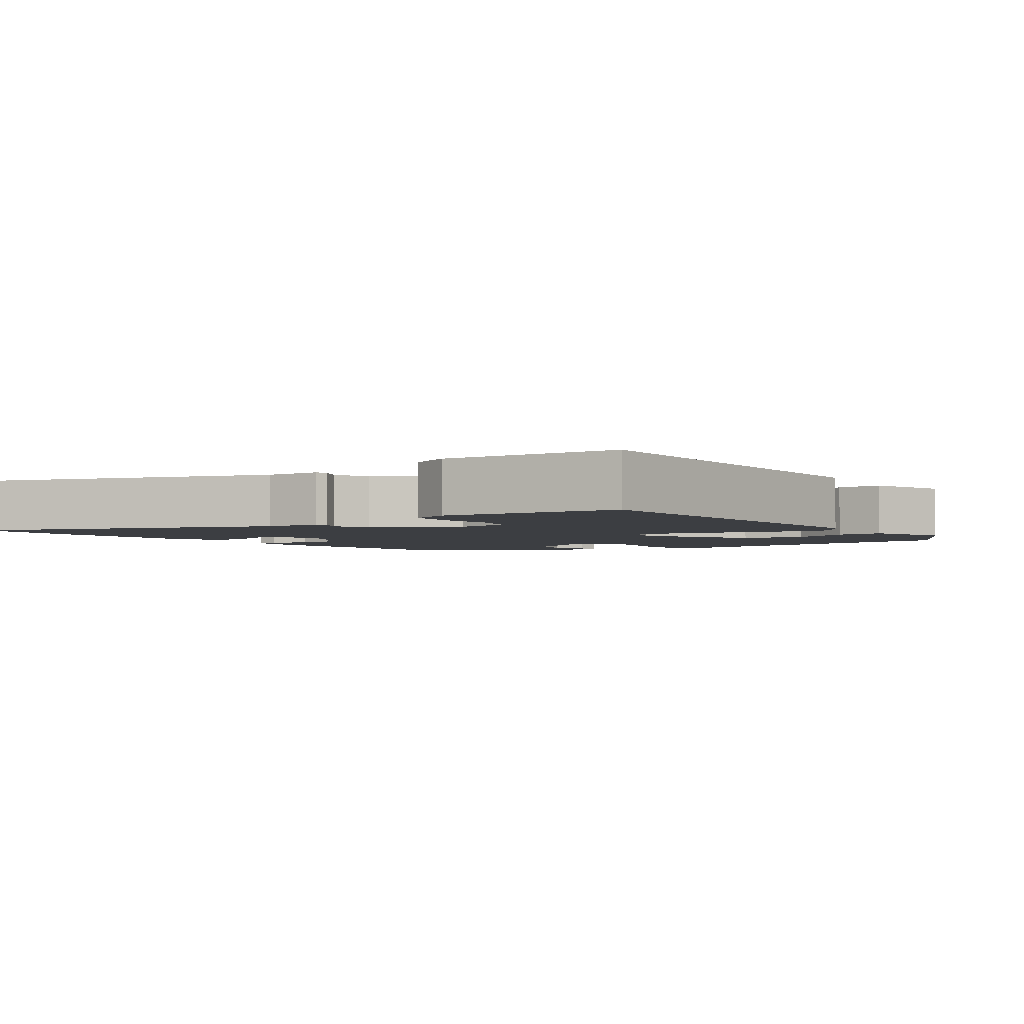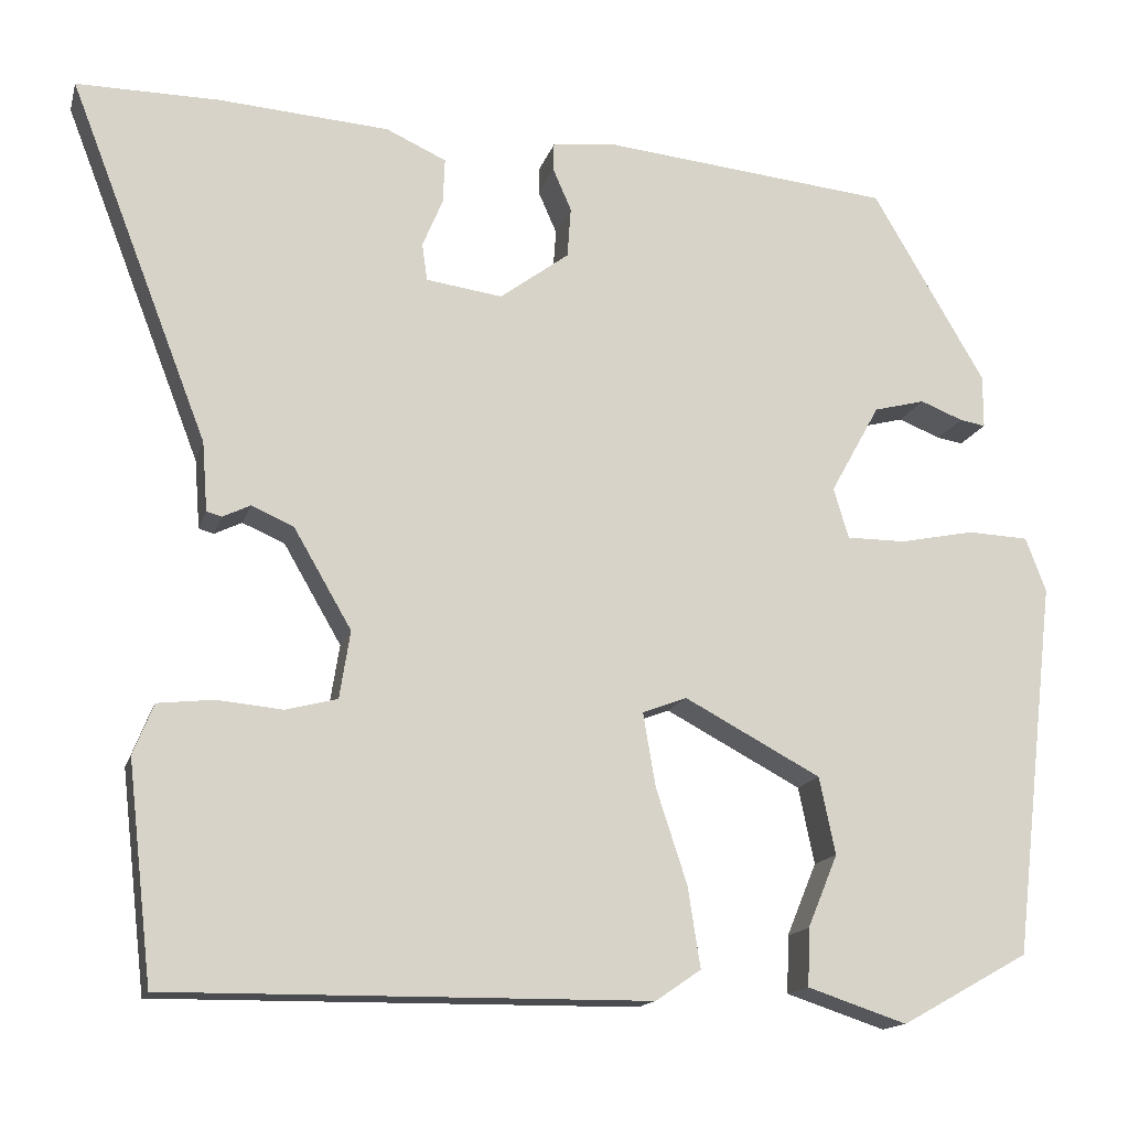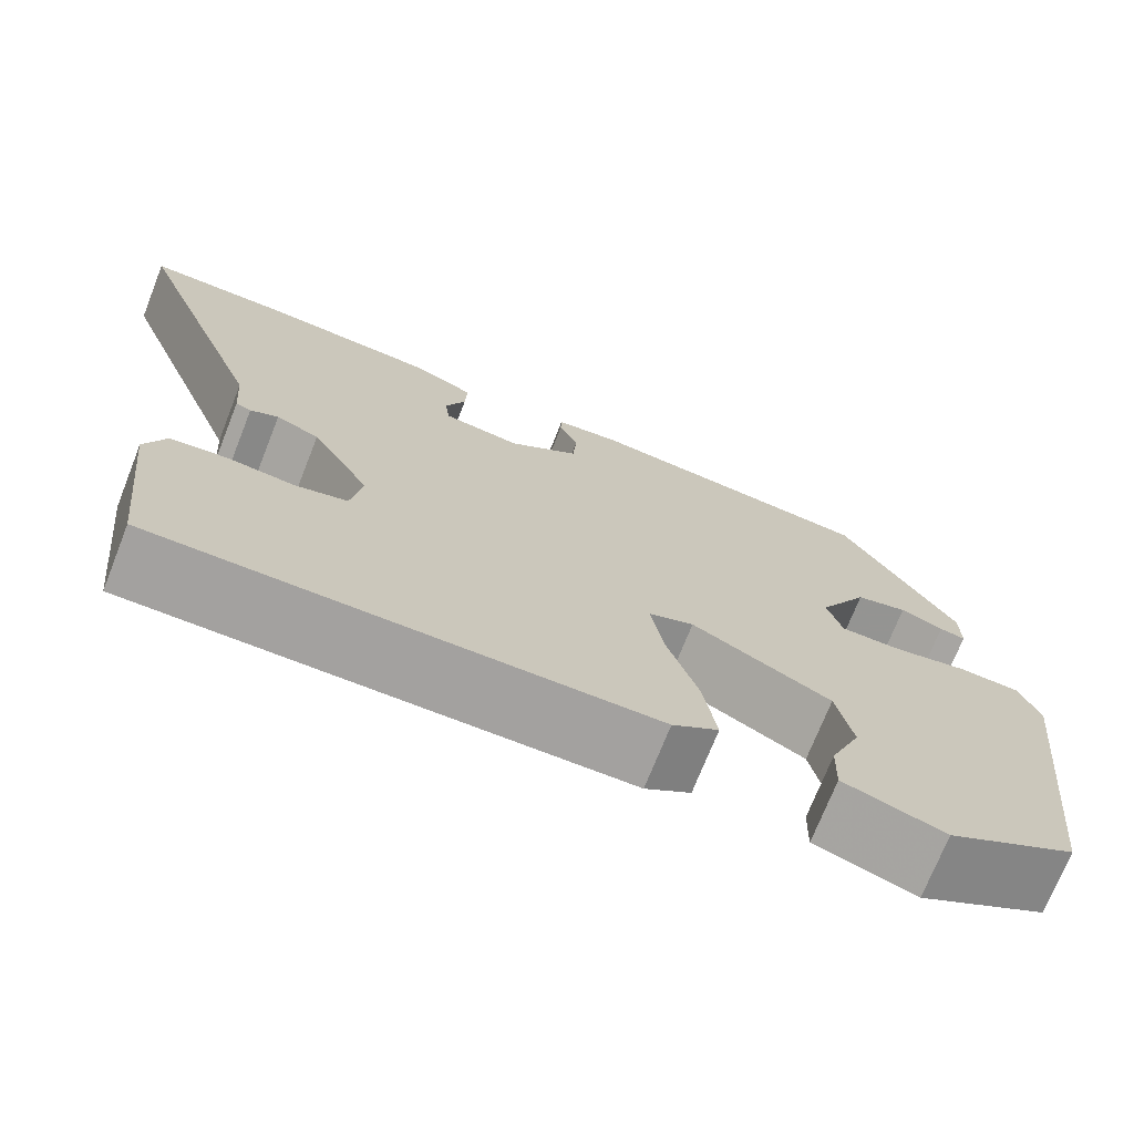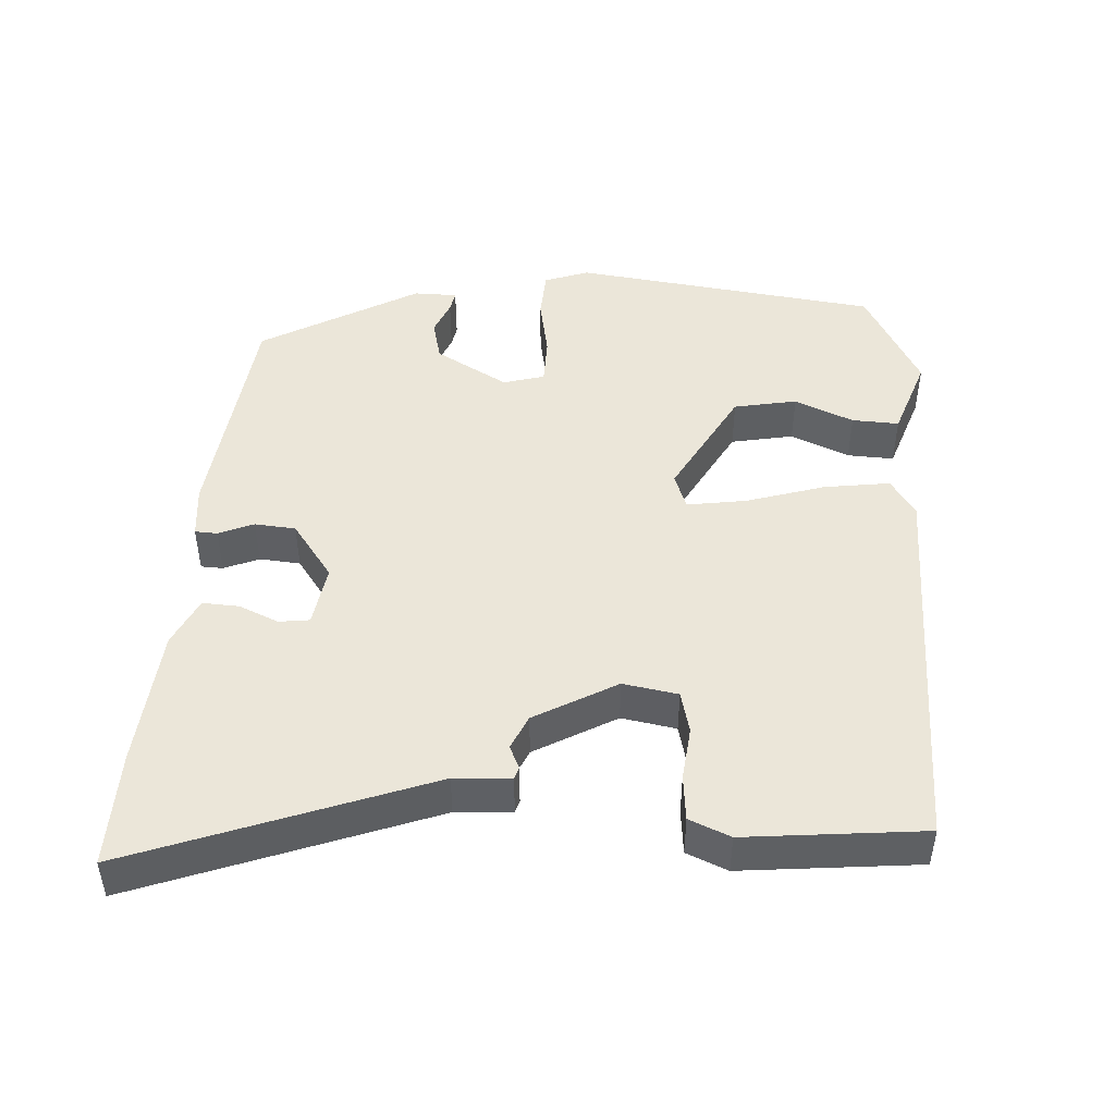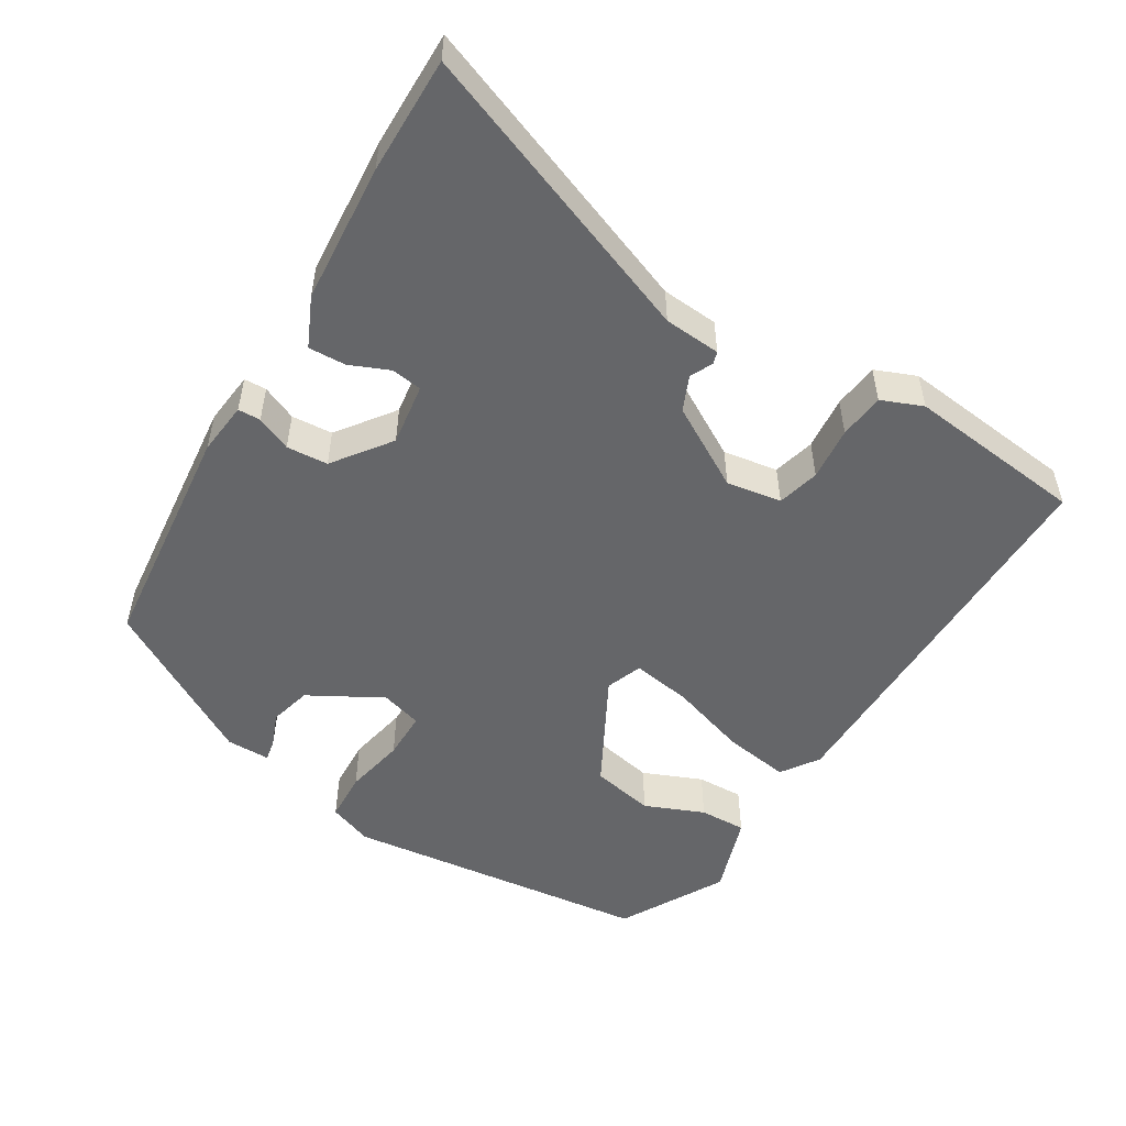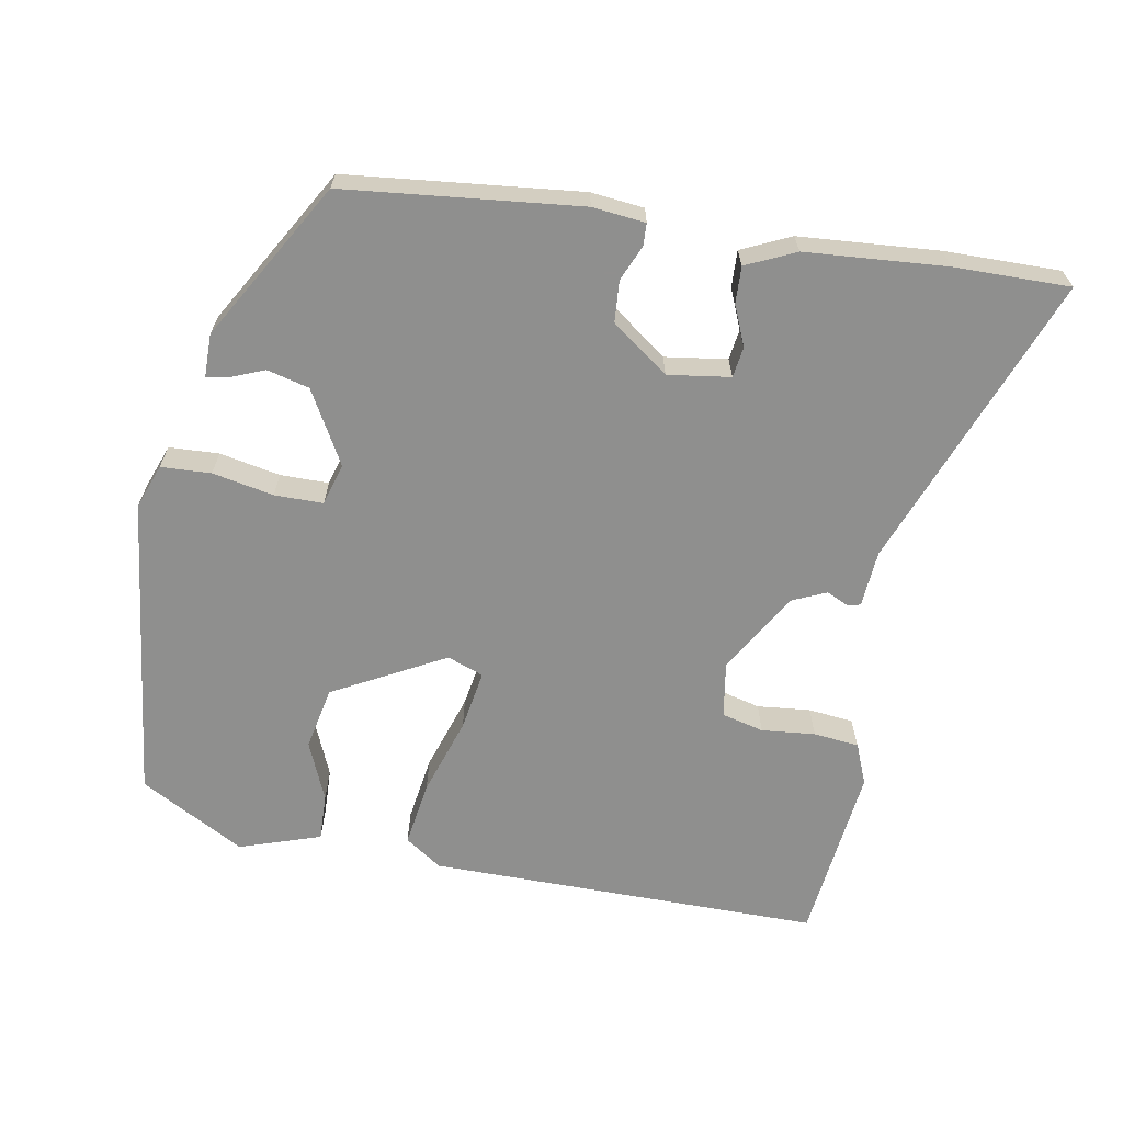
<metadata>
{"format":"obj","ext":"obj","renderer":"f3d","projection":"perspective","resolution":1024,"background":"white","views":[{"elev":-3.3,"azim":126.6,"up":"+Y"},{"elev":-15.1,"azim":165.6,"up":"+Z"},{"elev":-72.4,"azim":158.4,"up":"+Z"},{"elev":46.8,"azim":94.3,"up":"+Y"},{"elev":-51.8,"azim":58.8,"up":"+Y"},{"elev":-65.3,"azim":-10.0,"up":"+Y"}]}
</metadata>
<code>
v 0.449 0.07 0.5
v 0.609 0.07 0.501
v 0.452 0.07 0.095
v 0.446 0.07 0.017
v 0.429 0.07 0.012
v 0.398 0.07 0.027
v 0.35 0.07 0.006
v 0.285 0.07 -0.106
v 0.297 0.07 -0.182
v 0.355 0.07 -0.197
v 0.429 0.07 -0.19
v 0.492 0.07 -0.197
v 0.515 0.07 -0.254
v 0.487 0.07 -0.499
v -0.055 0.07 -0.495
v -0.106 0.07 -0.46
v -0.092 0.07 -0.369
v -0.057 0.07 -0.262
v -0.043 0.07 -0.179
v -0.093 0.07 -0.16
v -0.247 0.07 -0.242
v -0.265 0.07 -0.329
v -0.231 0.07 -0.411
v -0.229 0.07 -0.476
v -0.341 0.07 -0.513
v -0.485 0.07 -0.433
v -0.534 0.07 -0.008
v -0.511 0.07 0.053
v -0.442 0.07 0.056
v -0.358 0.07 0.039
v -0.291 0.07 0.039
v -0.274 0.07 0.096
v -0.33 0.07 0.197
v -0.388 0.07 0.212
v -0.436 0.07 0.193
v -0.465 0.07 0.188
v -0.465 0.07 0.248
v -0.338 0.07 0.464
v -0.014 0.07 0.497
v 0.059 0.07 0.489
v 0.06 0.07 0.458
v 0.039 0.07 0.41
v 0.043 0.07 0.353
v 0.121 0.07 0.295
v 0.207 0.07 0.307
v 0.213 0.07 0.349
v 0.19 0.07 0.404
v 0.188 0.07 0.455
v 0.256 0.07 0.486
v 0.449 0 0.5
v 0.609 0 0.501
v 0.452 0 0.095
v 0.446 0 0.017
v 0.429 0 0.012
v 0.398 0 0.027
v 0.35 0 0.006
v 0.285 0 -0.106
v 0.297 0 -0.182
v 0.355 0 -0.197
v 0.429 0 -0.19
v 0.492 0 -0.197
v 0.515 0 -0.254
v 0.487 0 -0.499
v -0.055 0 -0.495
v -0.106 0 -0.46
v -0.092 0 -0.369
v -0.057 0 -0.262
v -0.043 0 -0.179
v -0.093 0 -0.16
v -0.247 0 -0.242
v -0.265 0 -0.329
v -0.231 0 -0.411
v -0.229 0 -0.476
v -0.341 0 -0.513
v -0.485 0 -0.433
v -0.534 0 -0.008
v -0.511 0 0.053
v -0.442 0 0.056
v -0.358 0 0.039
v -0.291 0 0.039
v -0.274 0 0.096
v -0.33 0 0.197
v -0.388 0 0.212
v -0.436 0 0.193
v -0.465 0 0.188
v -0.465 0 0.248
v -0.338 0 0.464
v -0.014 0 0.497
v 0.059 0 0.489
v 0.06 0 0.458
v 0.039 0 0.41
v 0.043 0 0.353
v 0.121 0 0.295
v 0.207 0 0.307
v 0.213 0 0.349
v 0.19 0 0.404
v 0.188 0 0.455
v 0.256 0 0.486
f 46 47 48 49
f 45 46 49 1
f 39 40 41 42
f 39 42 43
f 38 39 43
f 37 38 43 44
f 34 35 36 37
f 33 34 37 44
f 27 28 29 30
f 27 30 31
f 26 27 31
f 25 26 31
f 22 23 24 25
f 21 22 25 31
f 20 21 31 32
f 15 16 17 18
f 15 18 19
f 14 15 19
f 13 14 19
f 10 11 12 13
f 9 10 13 19
f 8 9 19 20
f 3 4 5 6
f 3 6 7
f 45 1 2 3
f 45 3 7
f 32 33 44 45
f 20 32 45
f 7 8 20 45
f 98 97 96 95
f 50 98 95 94
f 91 90 89 88
f 92 91 88
f 92 88 87
f 93 92 87 86
f 86 85 84 83
f 93 86 83 82
f 79 78 77 76
f 80 79 76
f 80 76 75
f 80 75 74
f 74 73 72 71
f 80 74 71 70
f 81 80 70 69
f 67 66 65 64
f 68 67 64
f 68 64 63
f 68 63 62
f 62 61 60 59
f 68 62 59 58
f 69 68 58 57
f 55 54 53 52
f 56 55 52
f 52 51 50 94
f 56 52 94
f 94 93 82 81
f 94 81 69
f 94 69 57 56
f 1 50 51 2
f 2 51 52 3
f 3 52 53 4
f 4 53 54 5
f 5 54 55 6
f 6 55 56 7
f 7 56 57 8
f 8 57 58 9
f 9 58 59 10
f 10 59 60 11
f 11 60 61 12
f 12 61 62 13
f 13 62 63 14
f 14 63 64 15
f 15 64 65 16
f 16 65 66 17
f 17 66 67 18
f 18 67 68 19
f 19 68 69 20
f 20 69 70 21
f 21 70 71 22
f 22 71 72 23
f 23 72 73 24
f 24 73 74 25
f 25 74 75 26
f 26 75 76 27
f 27 76 77 28
f 28 77 78 29
f 29 78 79 30
f 30 79 80 31
f 31 80 81 32
f 32 81 82 33
f 33 82 83 34
f 34 83 84 35
f 35 84 85 36
f 36 85 86 37
f 37 86 87 38
f 38 87 88 39
f 39 88 89 40
f 40 89 90 41
f 41 90 91 42
f 42 91 92 43
f 43 92 93 44
f 44 93 94 45
f 45 94 95 46
f 46 95 96 47
f 47 96 97 48
f 48 97 98 49
f 49 98 50 1

</code>
